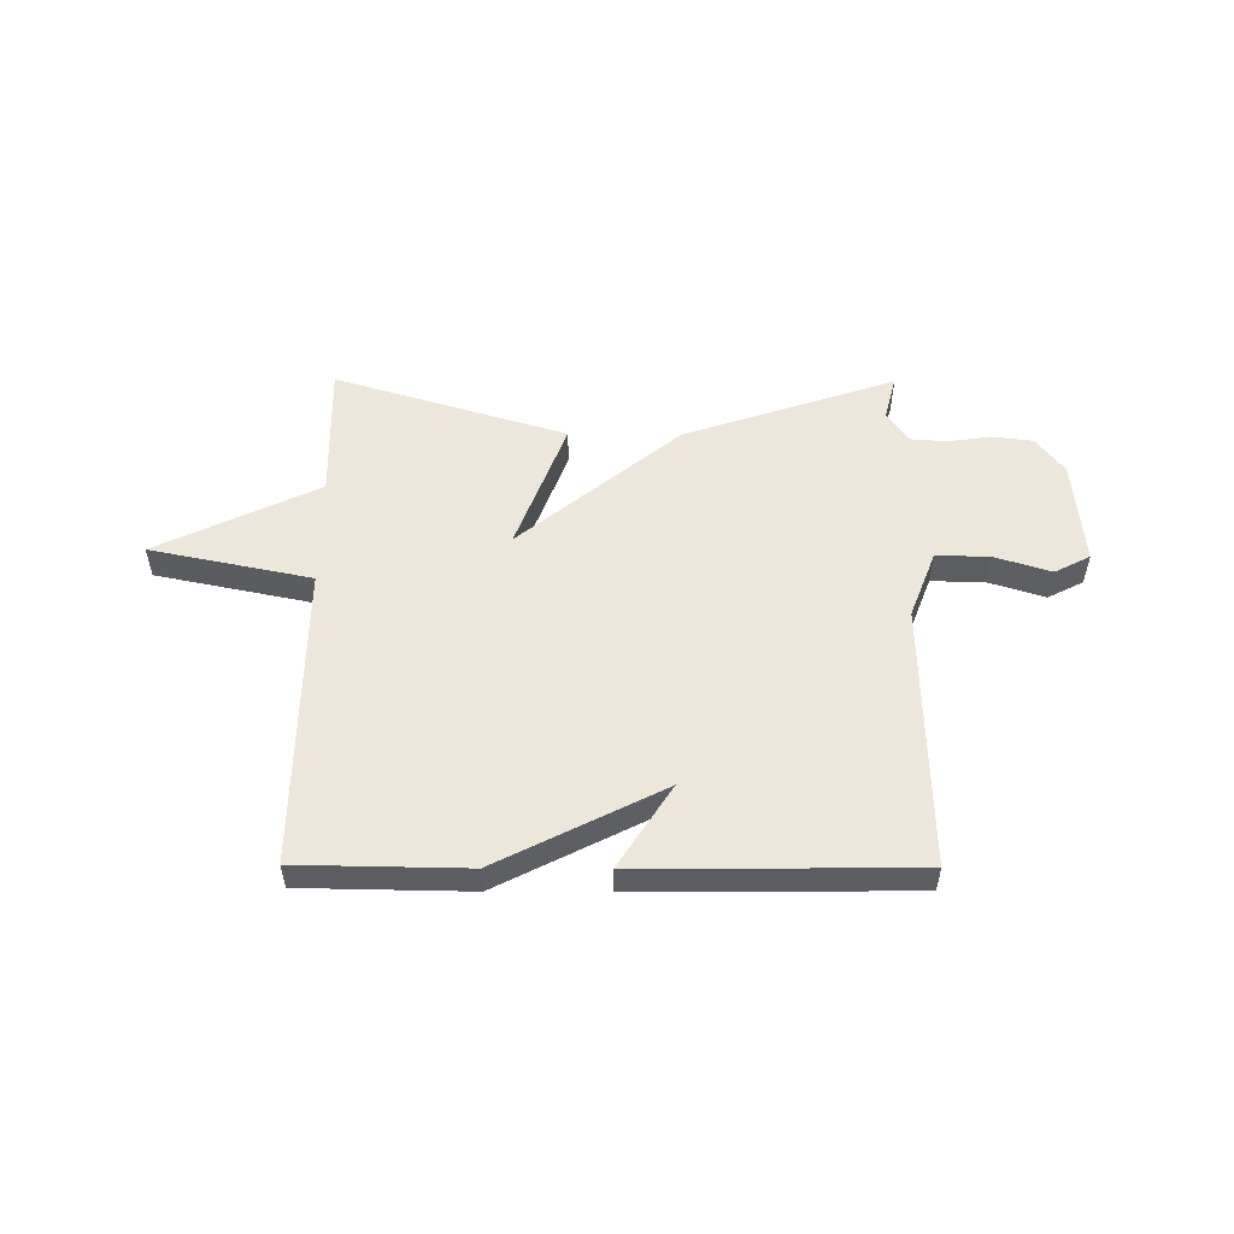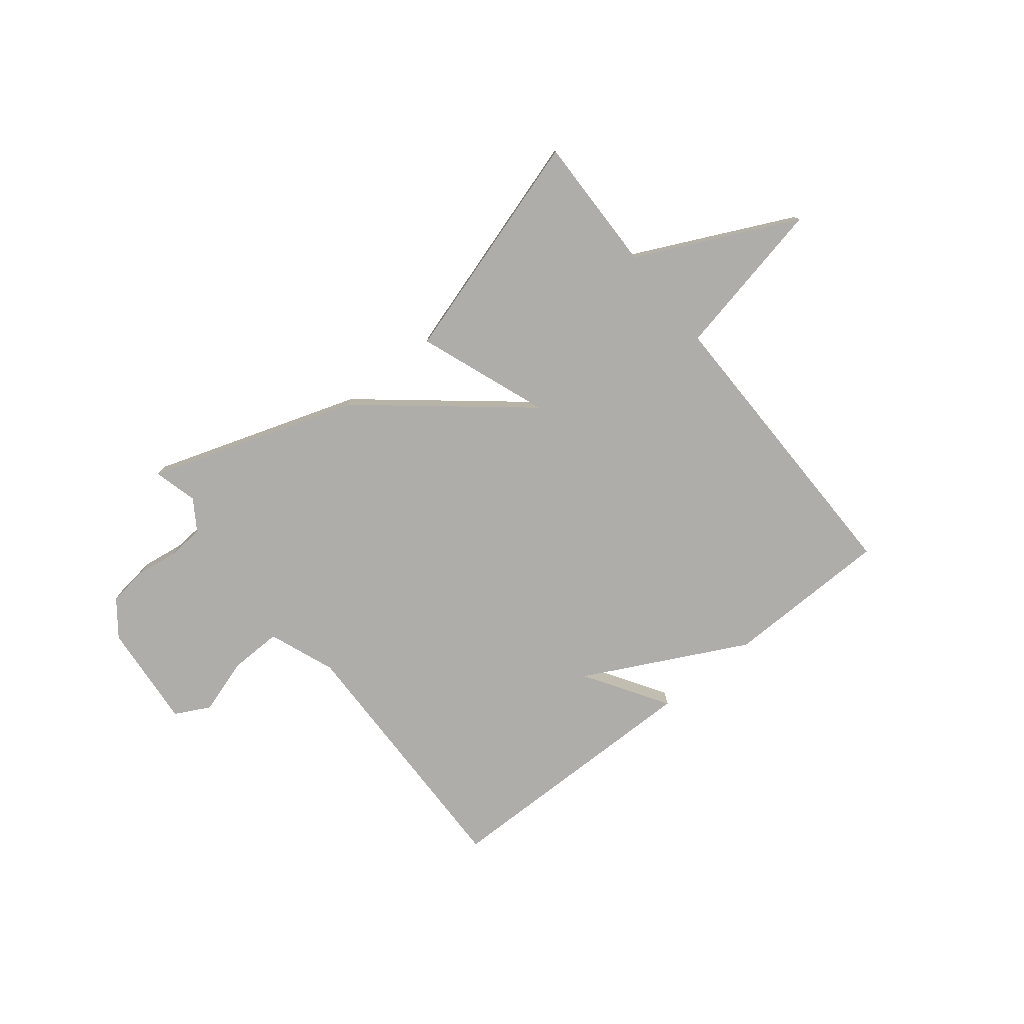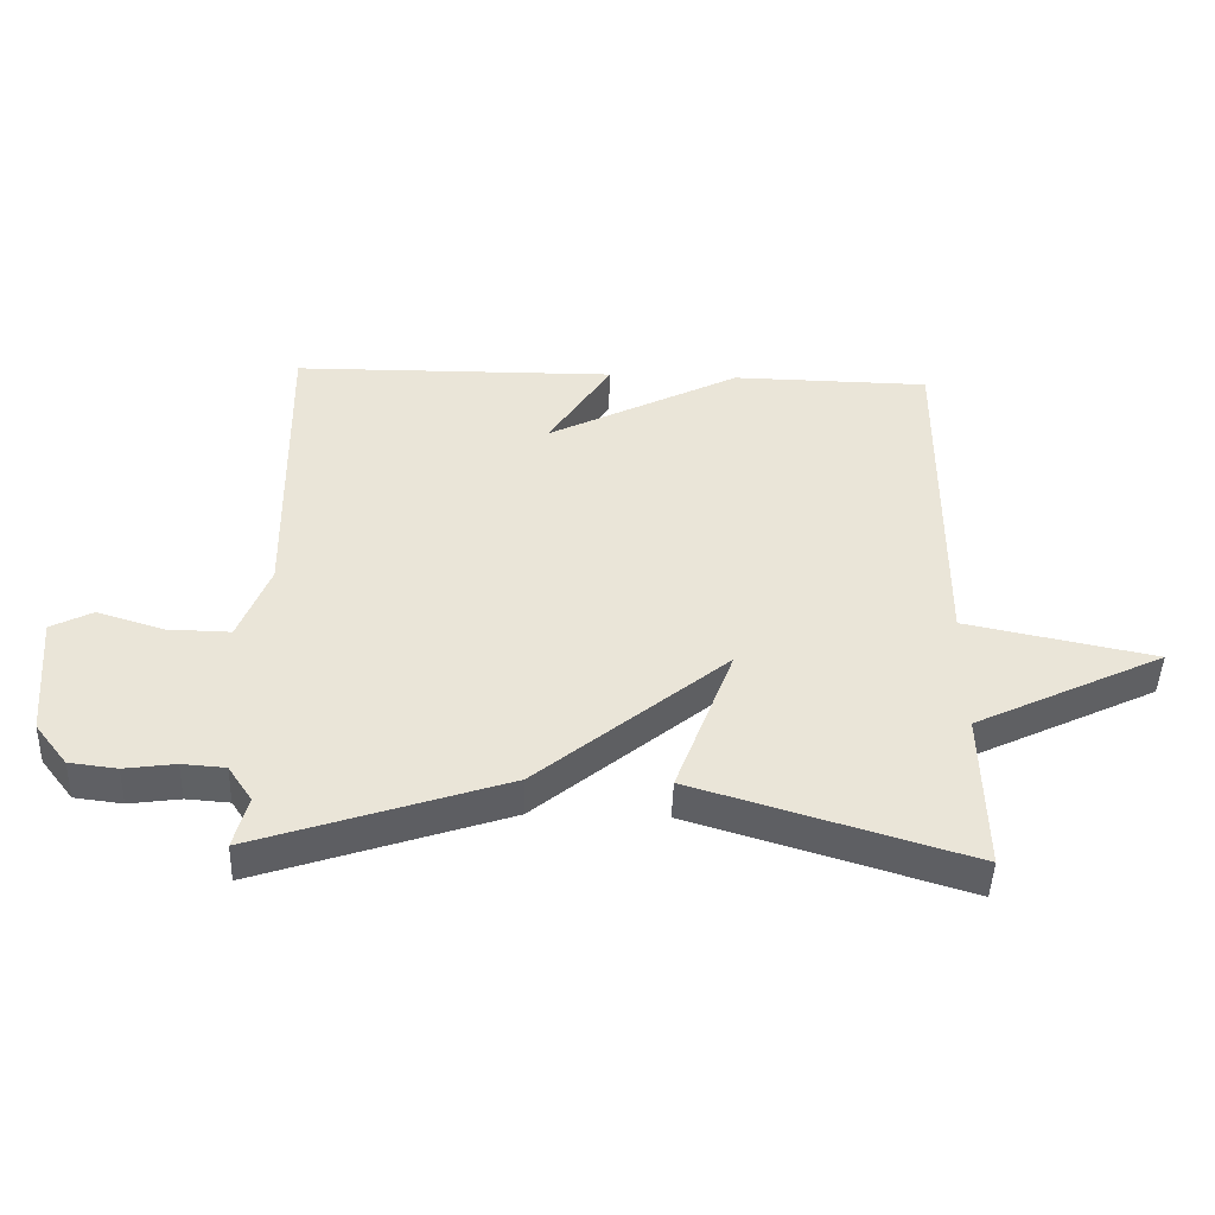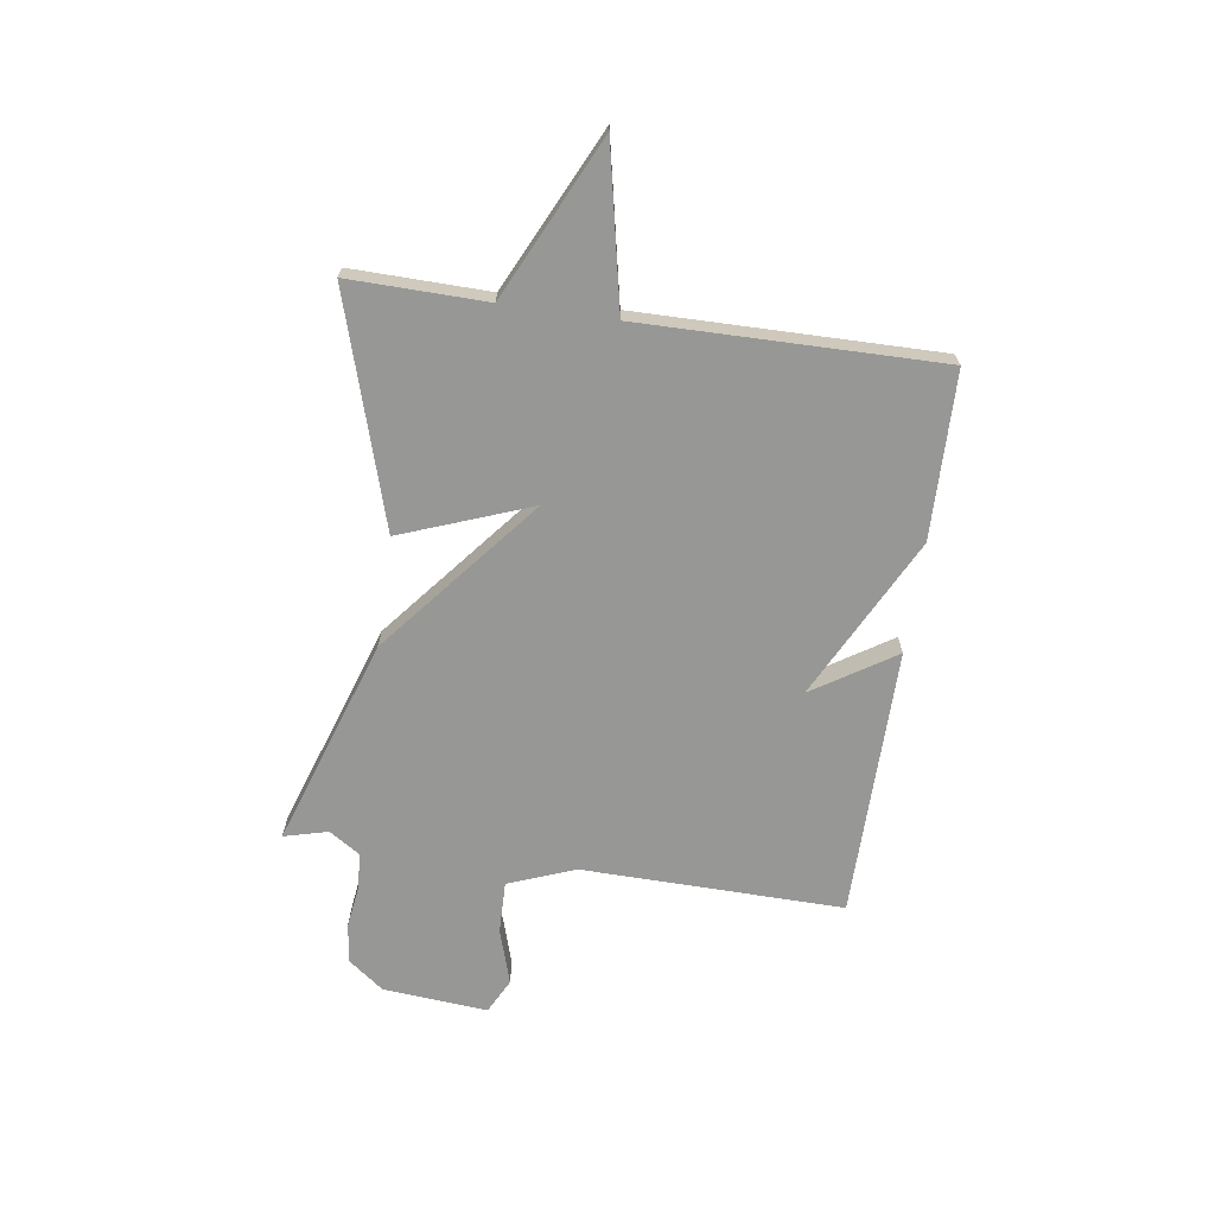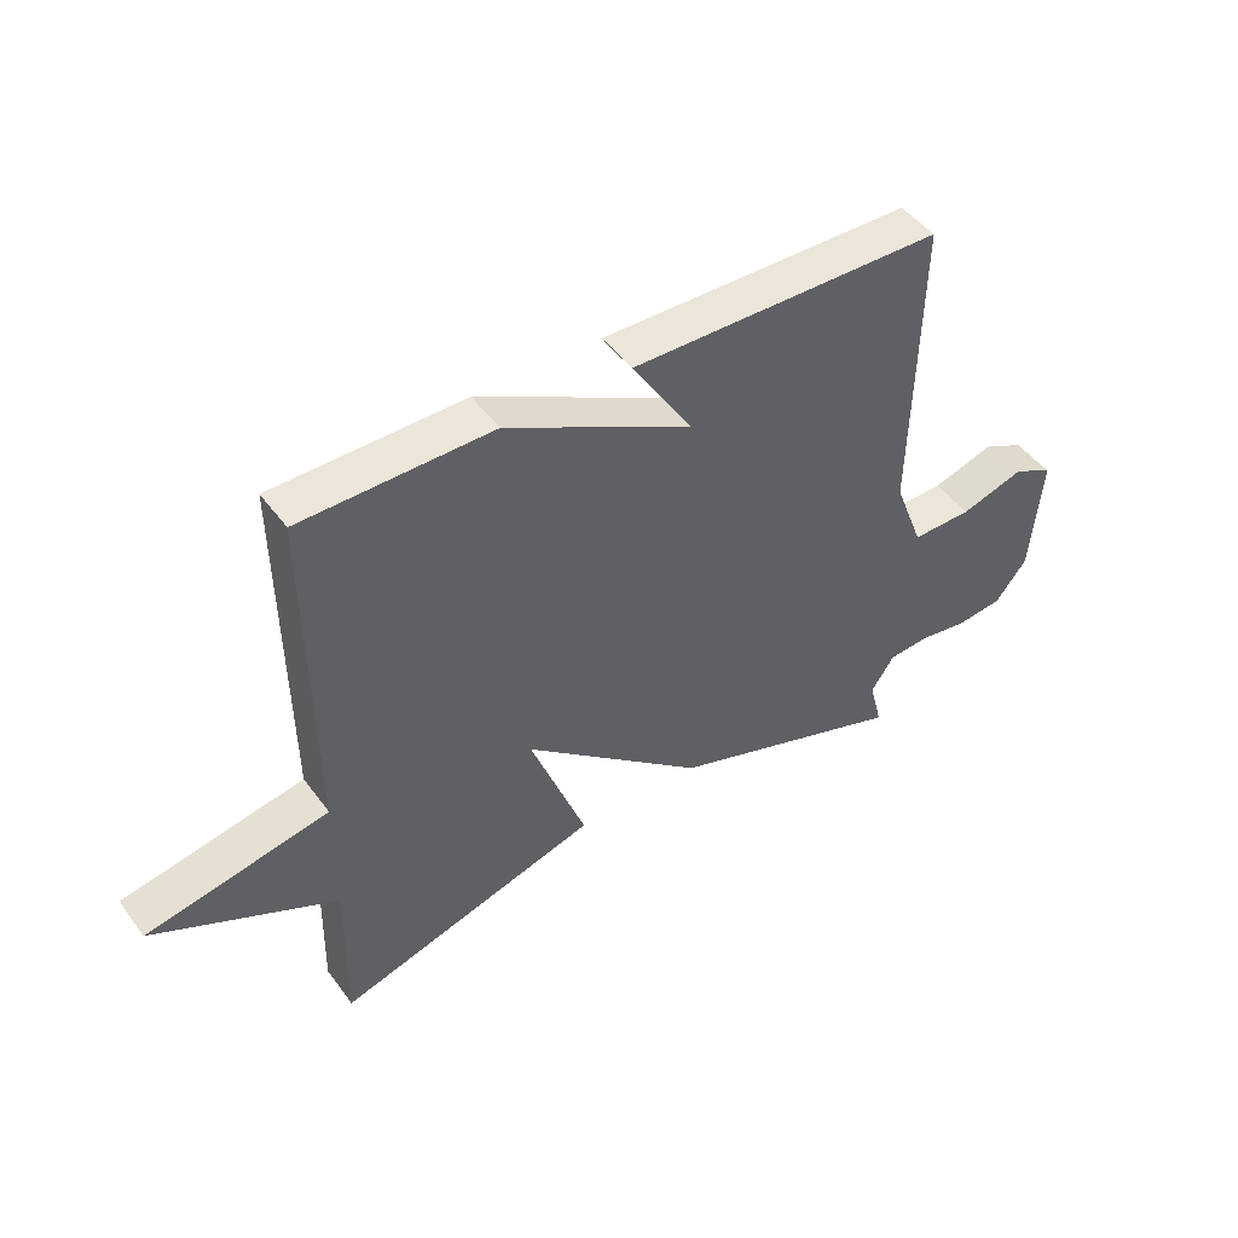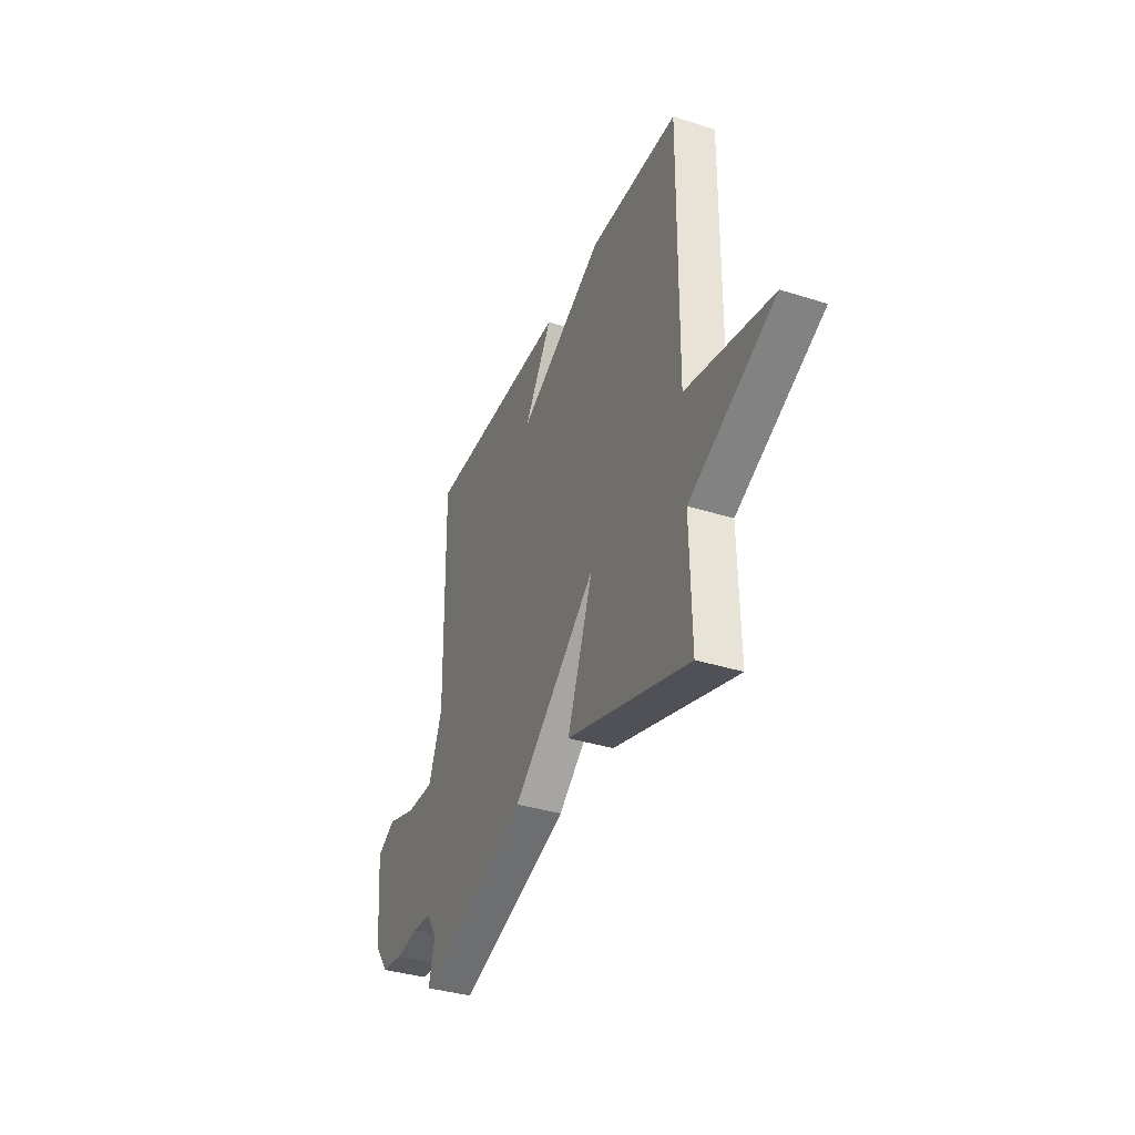
<metadata>
{"format":"obj","ext":"obj","renderer":"f3d","projection":"perspective","resolution":1024,"background":"white","views":[{"elev":53.1,"azim":0.3,"up":"+Y"},{"elev":-77.3,"azim":-141.4,"up":"+Y"},{"elev":-46.4,"azim":178.1,"up":"+Z"},{"elev":-68.1,"azim":-98.2,"up":"+Y"},{"elev":46.9,"azim":-34.3,"up":"+Z"},{"elev":-36.5,"azim":-112.4,"up":"+Z"}]}
</metadata>
<code>
v -0.5 0.07 0.5
v -0.196 0.07 0.505
v 0.1 0.07 0.354
v 0.004 0.07 0.505
v 0.5 0.07 0.5
v 0.491 0.07 0.019
v 0.538 0.07 -0.103
v 0.634 0.07 -0.101
v 0.736 0.07 -0.069
v 0.8 0.07 -0.102
v 0.783 0.07 -0.295
v 0.733 0.07 -0.36
v 0.66 0.07 -0.369
v 0.582 0.07 -0.358
v 0.516 0.07 -0.363
v 0.479 0.07 -0.419
v 0.5 0.07 -0.5
v 0.119 0.07 -0.372
v -0.17 0.07 -0.134
v -0.081 0.07 -0.372
v -0.5 0.07 -0.5
v -0.495 0.07 -0.249
v -0.786 0.07 -0.109
v -0.495 0.07 -0.049
v -0.5 0 0.5
v -0.196 0 0.505
v 0.1 0 0.354
v 0.004 0 0.505
v 0.5 0 0.5
v 0.491 0 0.019
v 0.538 0 -0.103
v 0.634 0 -0.101
v 0.736 0 -0.069
v 0.8 0 -0.102
v 0.783 0 -0.295
v 0.733 0 -0.36
v 0.66 0 -0.369
v 0.582 0 -0.358
v 0.516 0 -0.363
v 0.479 0 -0.419
v 0.5 0 -0.5
v 0.119 0 -0.372
v -0.17 0 -0.134
v -0.081 0 -0.372
v -0.5 0 -0.5
v -0.495 0 -0.249
v -0.786 0 -0.109
v -0.495 0 -0.049
f 22 23 24
f 19 20 21 22
f 19 22 24
f 16 17 18 19
f 15 16 19
f 14 15 19
f 13 14 19
f 12 13 19
f 11 12 19
f 10 11 19
f 8 9 10
f 7 8 10 19
f 1 2 3
f 24 1 3
f 19 24 3
f 7 19 3
f 6 7 3
f 3 4 5 6
f 48 47 46
f 46 45 44 43
f 48 46 43
f 43 42 41 40
f 43 40 39
f 43 39 38
f 43 38 37
f 43 37 36
f 43 36 35
f 43 35 34
f 34 33 32
f 43 34 32 31
f 27 26 25
f 27 25 48
f 27 48 43
f 27 43 31
f 27 31 30
f 30 29 28 27
f 1 25 26 2
f 2 26 27 3
f 3 27 28 4
f 4 28 29 5
f 5 29 30 6
f 6 30 31 7
f 7 31 32 8
f 8 32 33 9
f 9 33 34 10
f 10 34 35 11
f 11 35 36 12
f 12 36 37 13
f 13 37 38 14
f 14 38 39 15
f 15 39 40 16
f 16 40 41 17
f 17 41 42 18
f 18 42 43 19
f 19 43 44 20
f 20 44 45 21
f 21 45 46 22
f 22 46 47 23
f 23 47 48 24
f 24 48 25 1

</code>
